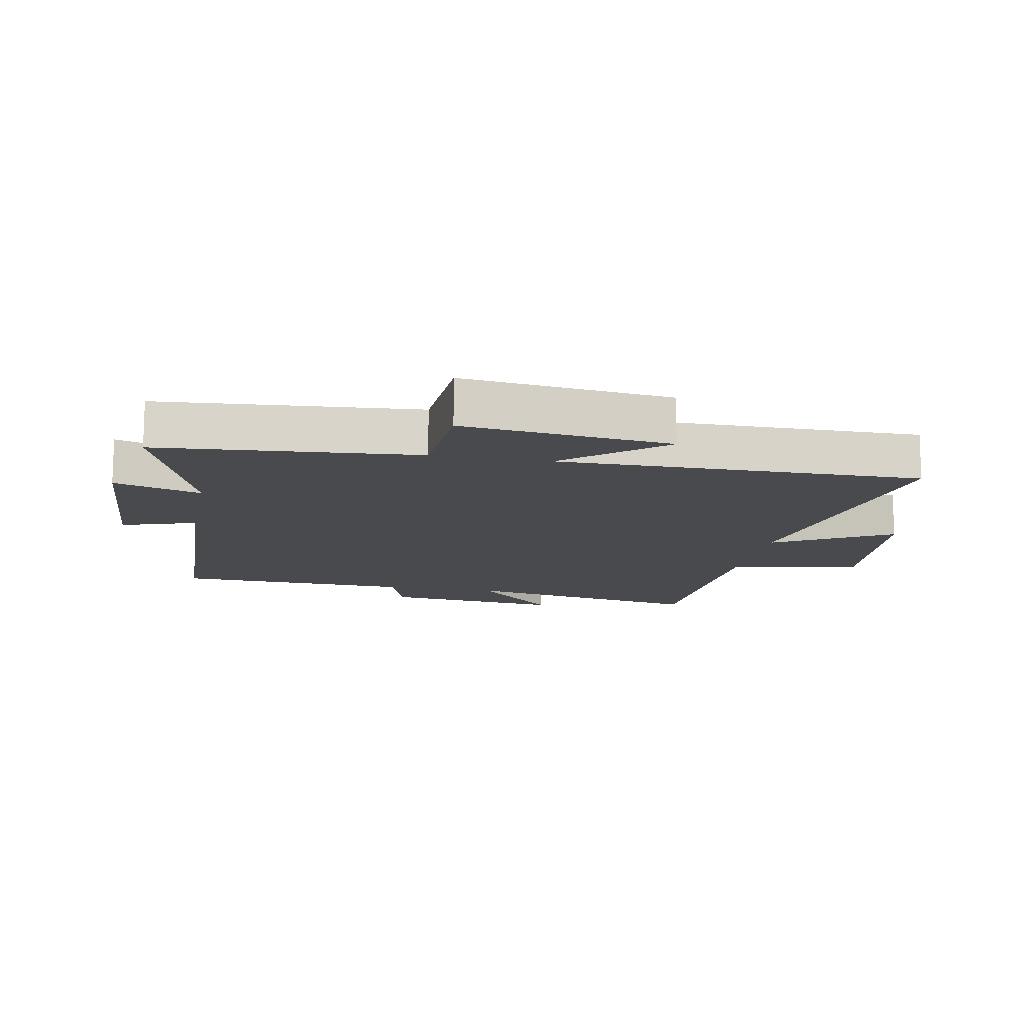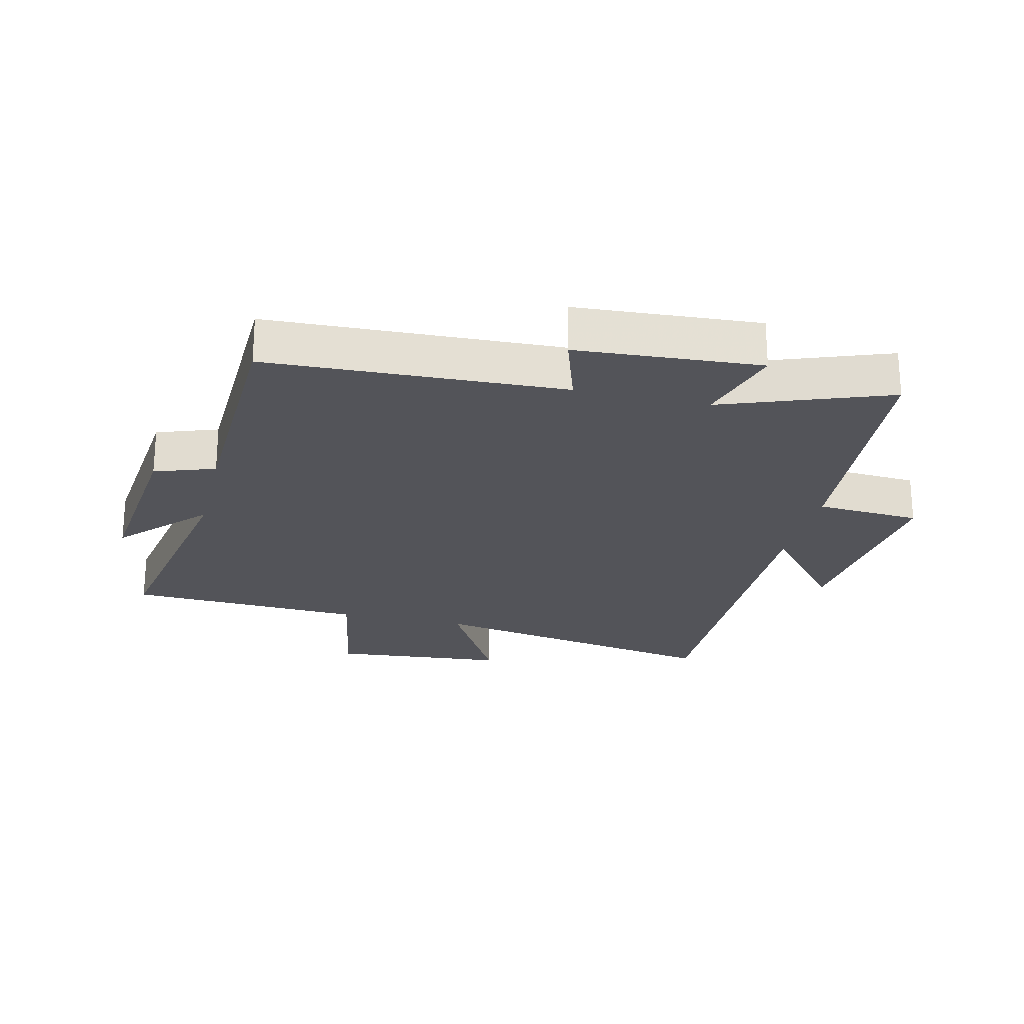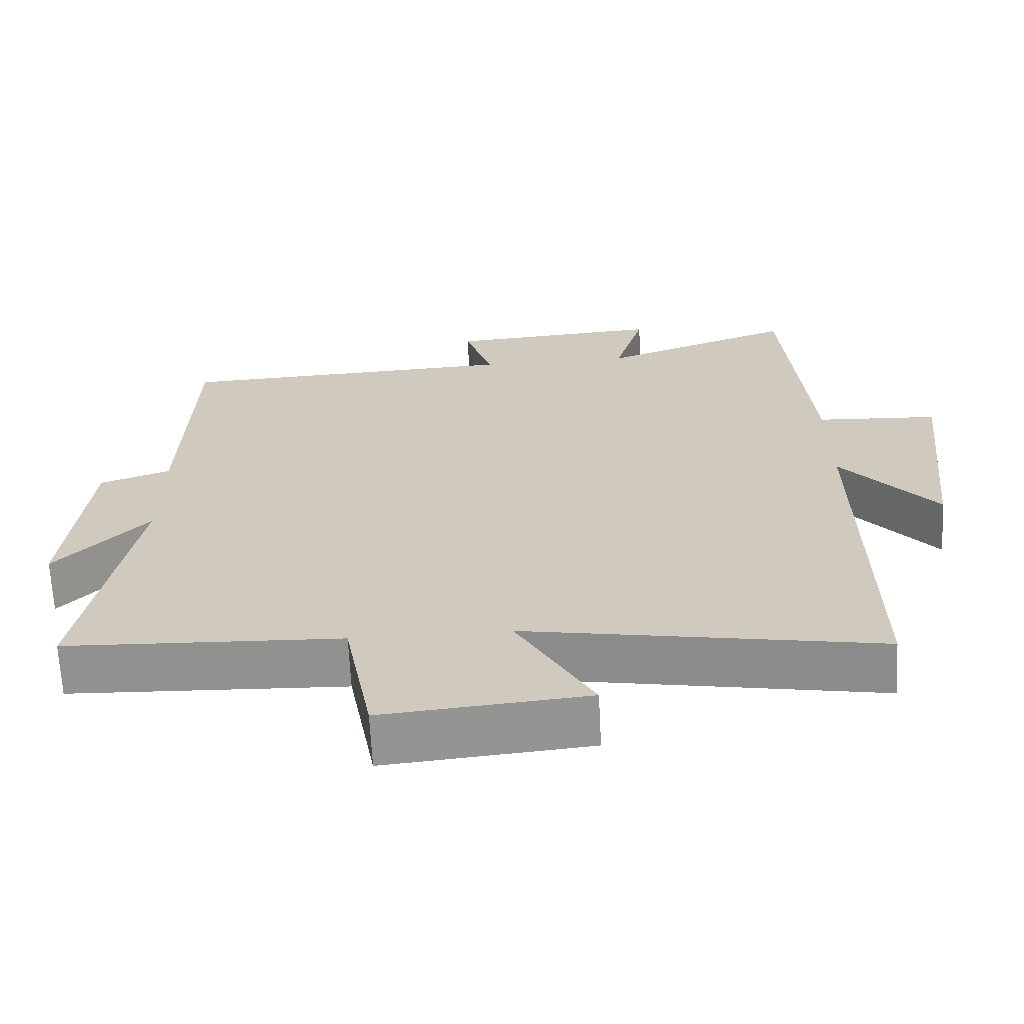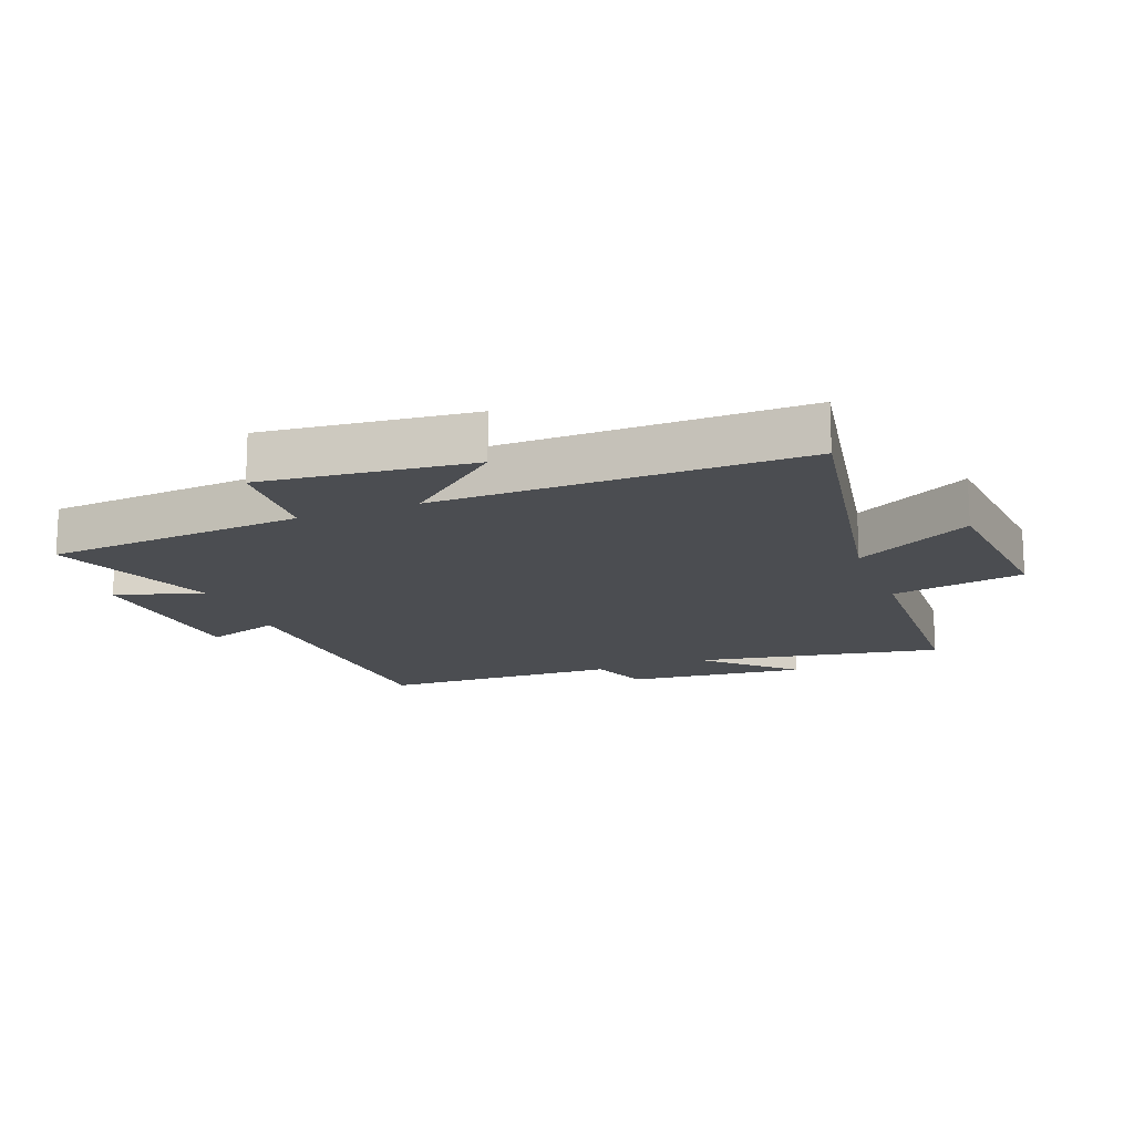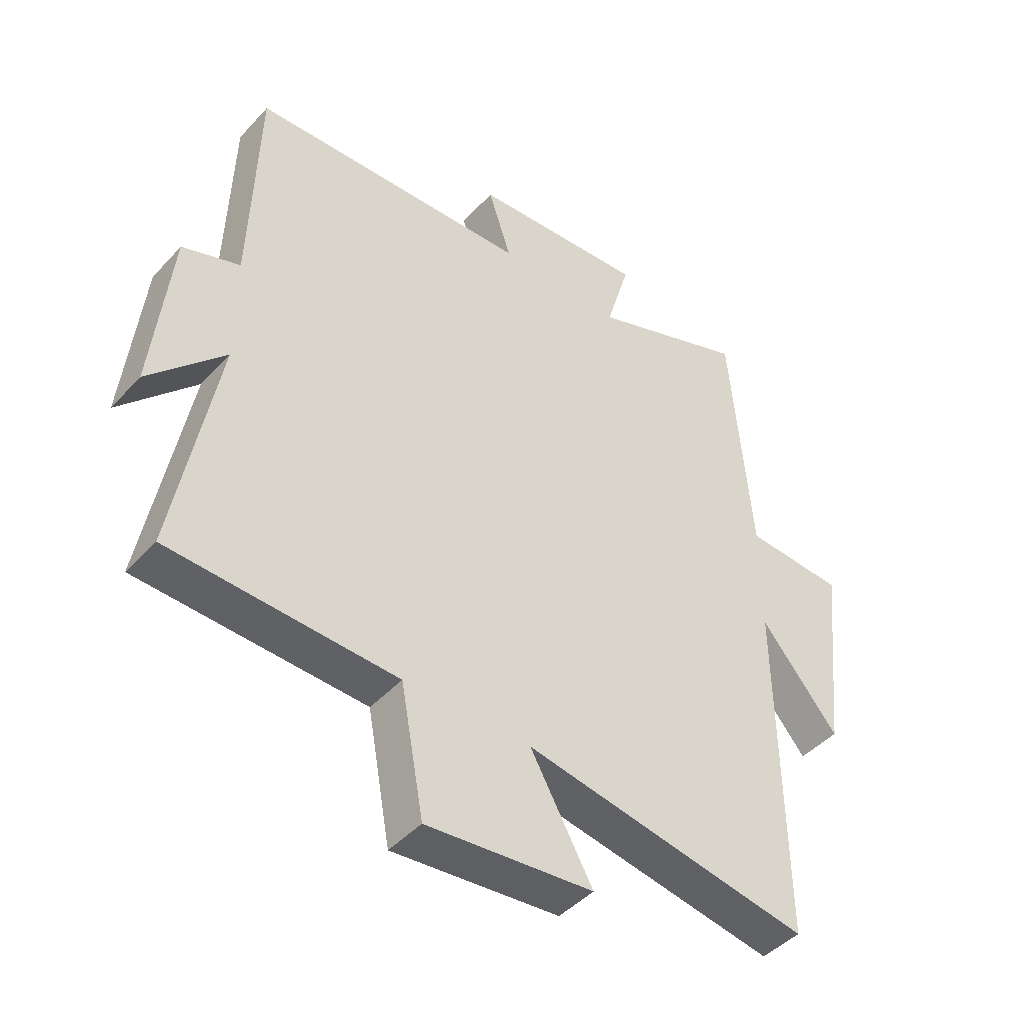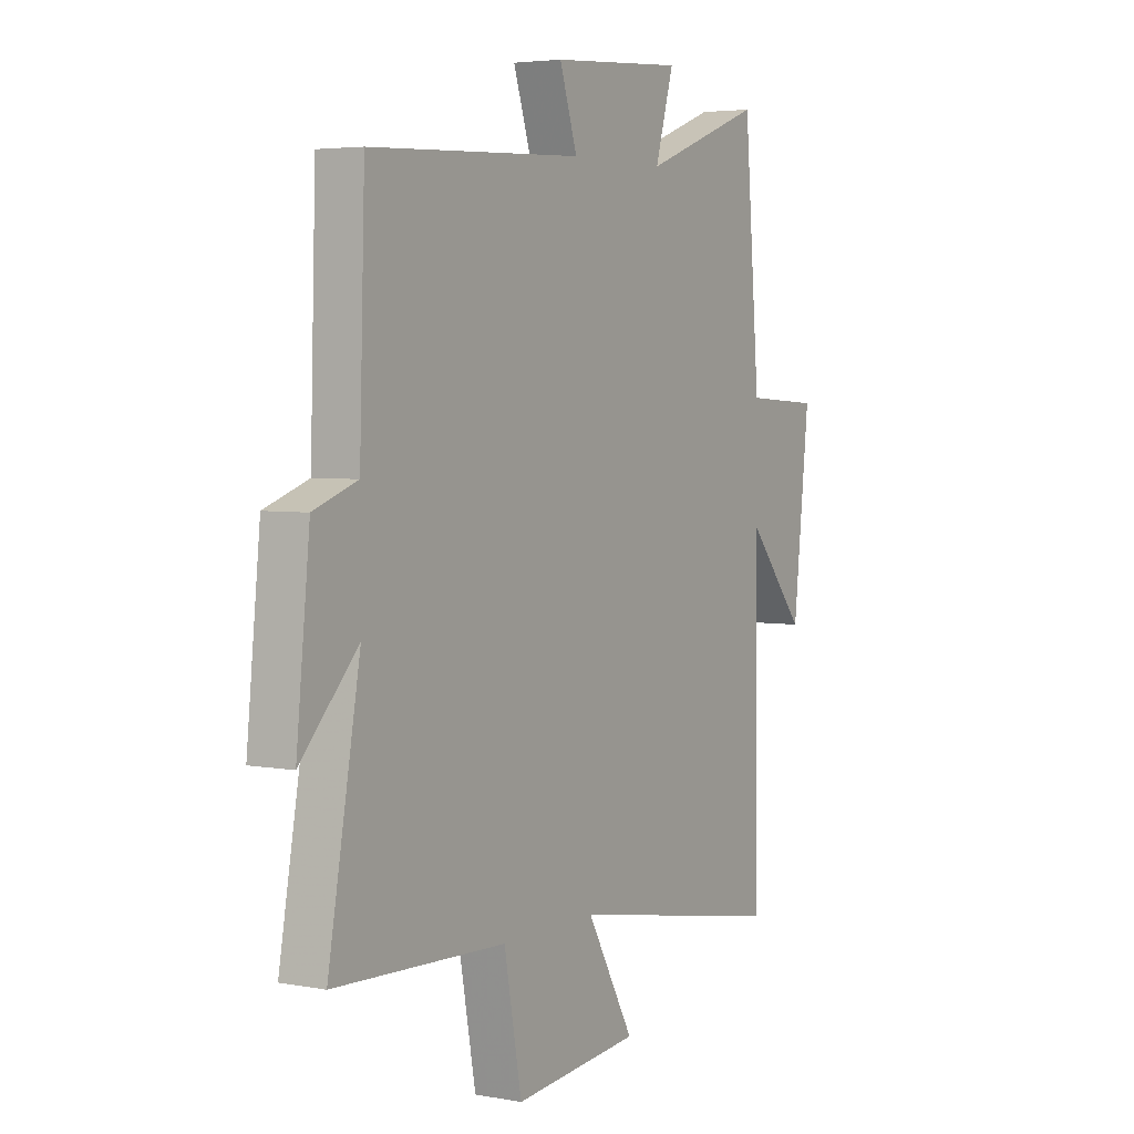
<metadata>
{"format":"obj","ext":"obj","renderer":"f3d","projection":"perspective","resolution":1024,"background":"white","views":[{"elev":-13.3,"azim":79.0,"up":"+Y"},{"elev":-23.7,"azim":-13.4,"up":"+Y"},{"elev":-66.4,"azim":2.9,"up":"+Z"},{"elev":-16.0,"azim":111.0,"up":"+Y"},{"elev":-44.7,"azim":-39.2,"up":"+Z"},{"elev":4.2,"azim":-58.9,"up":"+Z"}]}
</metadata>
<code>
v -0.571 0.07 -0.484
v -0.5 0.07 -0.089
v -0.627 0.07 -0.223
v -0.597 0.07 0.065
v -0.5 0.07 0.099
v -0.488 0.07 0.48
v -0.015 0.07 0.5
v -0.054 0.07 0.62
v 0.24 0.07 0.64
v 0.199 0.07 0.5
v 0.465 0.07 0.598
v 0.5 0.07 0.183
v 0.667 0.07 0.173
v 0.631 0.07 -0.161
v 0.5 0.07 -0.005
v 0.506 0.07 -0.586
v 0.023 0.07 -0.5
v 0.128 0.07 -0.687
v -0.152 0.07 -0.713
v -0.191 0.07 -0.5
v -0.571 0 -0.484
v -0.5 0 -0.089
v -0.627 0 -0.223
v -0.597 0 0.065
v -0.5 0 0.099
v -0.488 0 0.48
v -0.015 0 0.5
v -0.054 0 0.62
v 0.24 0 0.64
v 0.199 0 0.5
v 0.465 0 0.598
v 0.5 0 0.183
v 0.667 0 0.173
v 0.631 0 -0.161
v 0.5 0 -0.005
v 0.506 0 -0.586
v 0.023 0 -0.5
v 0.128 0 -0.687
v -0.152 0 -0.713
v -0.191 0 -0.5
f 17 18 19 20
f 17 20 1 2
f 15 16 17 2
f 12 13 14 15
f 10 11 12 15
f 10 15 2
f 7 8 9 10
f 5 6 7 10
f 5 10 2
f 2 3 4 5
f 40 39 38 37
f 22 21 40 37
f 22 37 36 35
f 35 34 33 32
f 35 32 31 30
f 22 35 30
f 30 29 28 27
f 30 27 26 25
f 22 30 25
f 25 24 23 22
f 1 21 22 2
f 2 22 23 3
f 3 23 24 4
f 4 24 25 5
f 5 25 26 6
f 6 26 27 7
f 7 27 28 8
f 8 28 29 9
f 9 29 30 10
f 10 30 31 11
f 11 31 32 12
f 12 32 33 13
f 13 33 34 14
f 14 34 35 15
f 15 35 36 16
f 16 36 37 17
f 17 37 38 18
f 18 38 39 19
f 19 39 40 20
f 20 40 21 1

</code>
